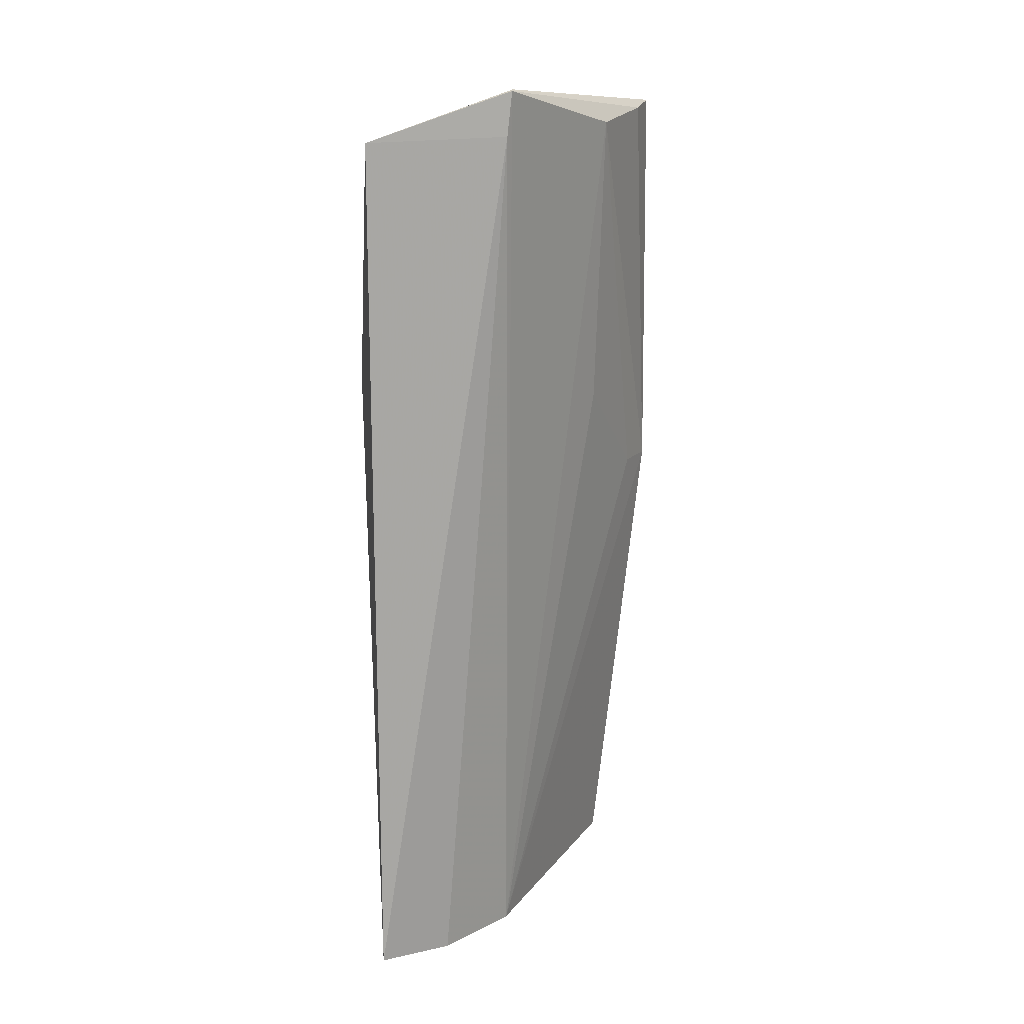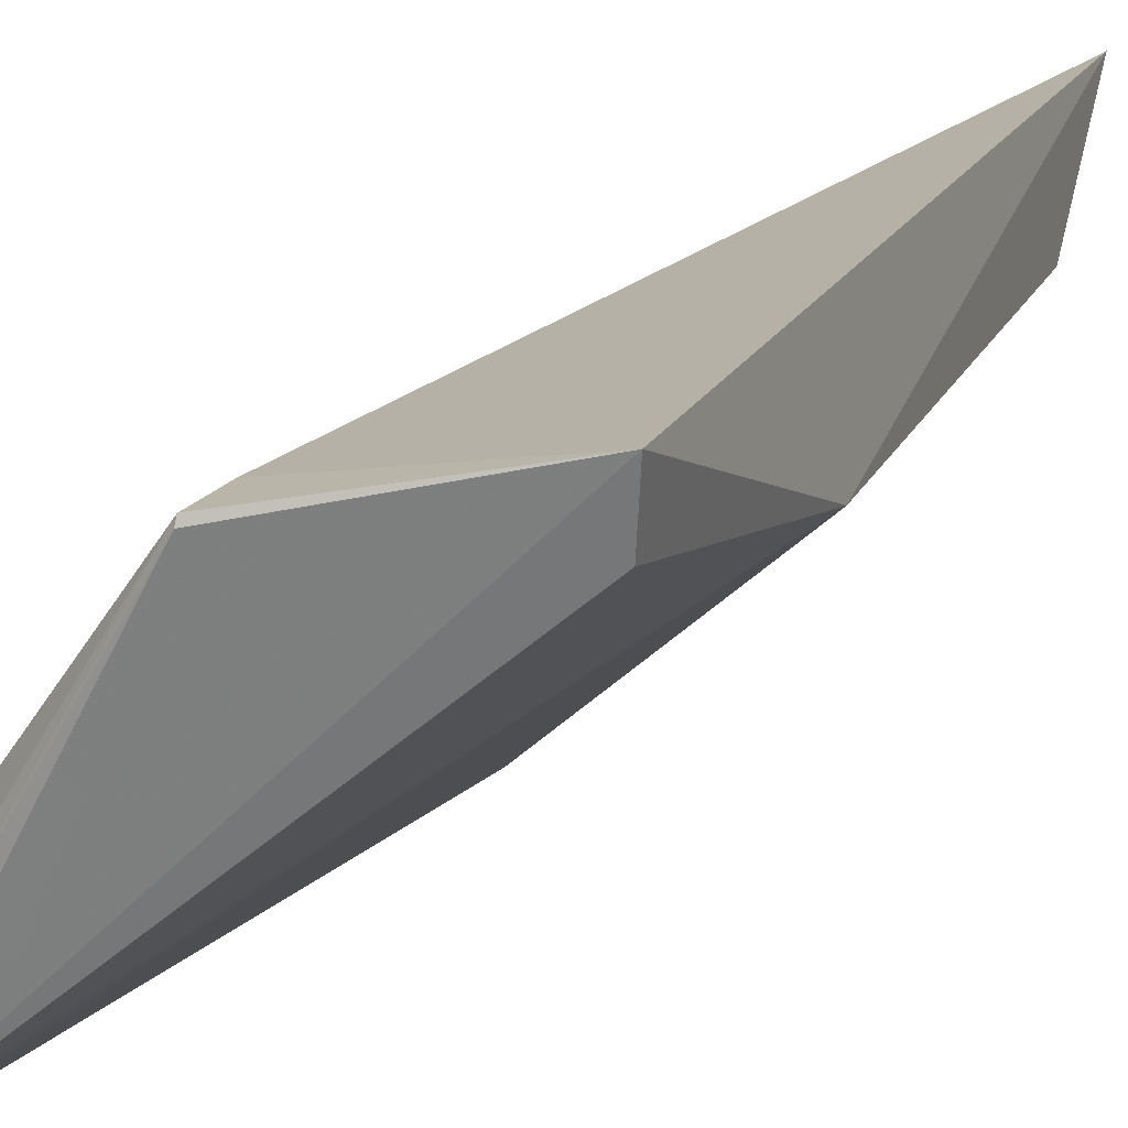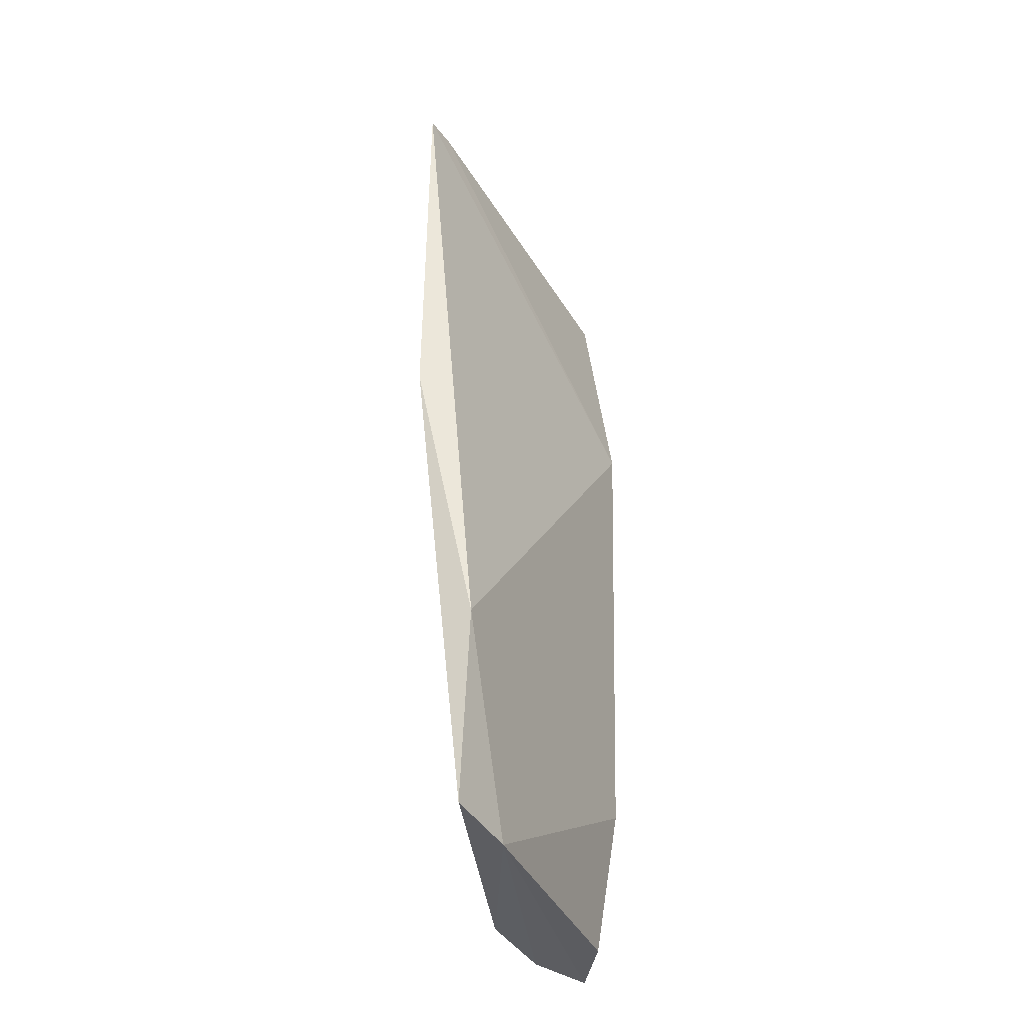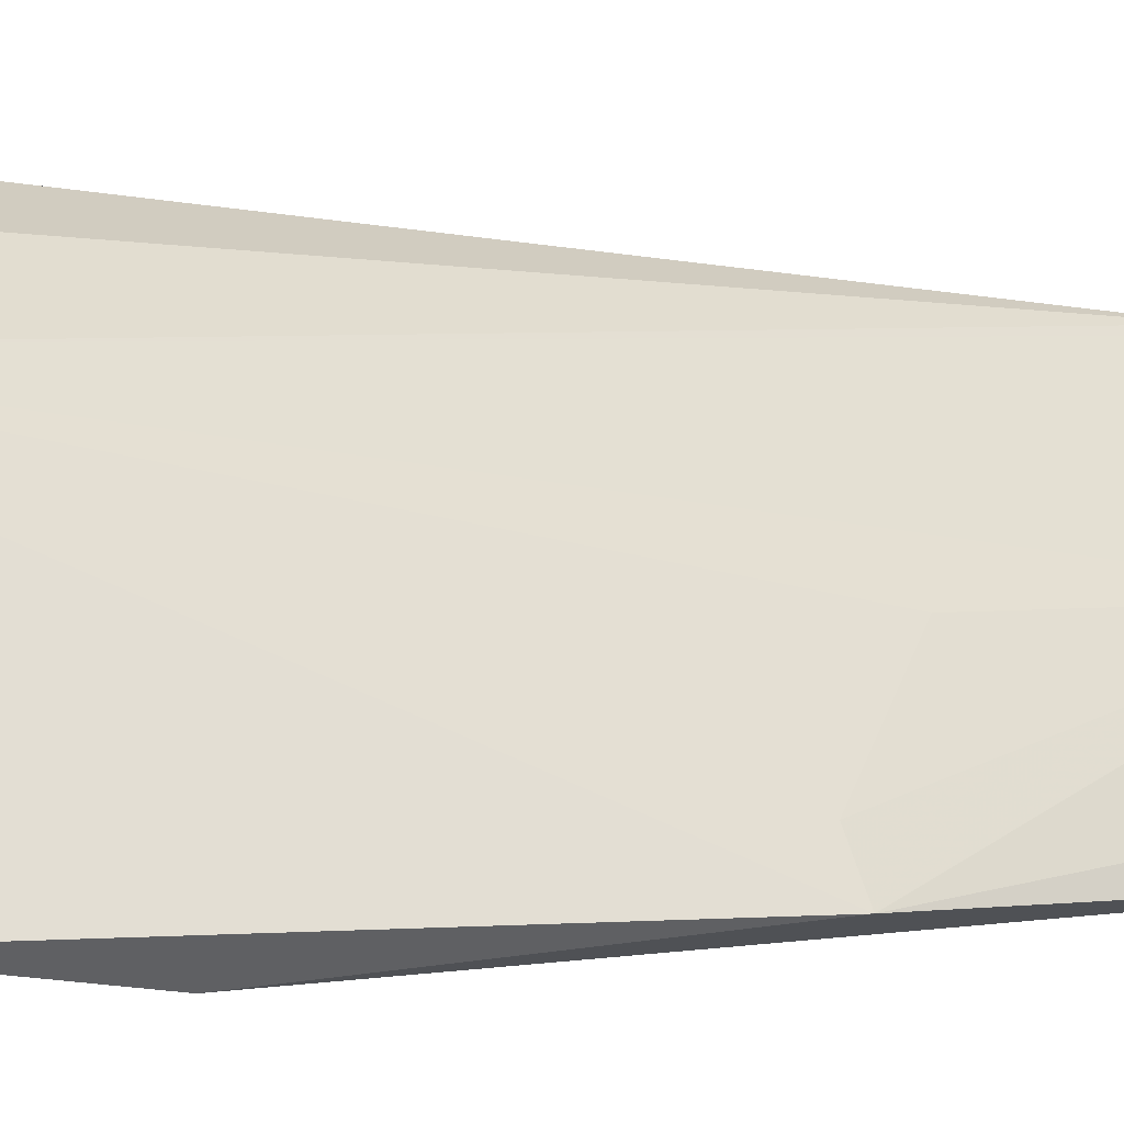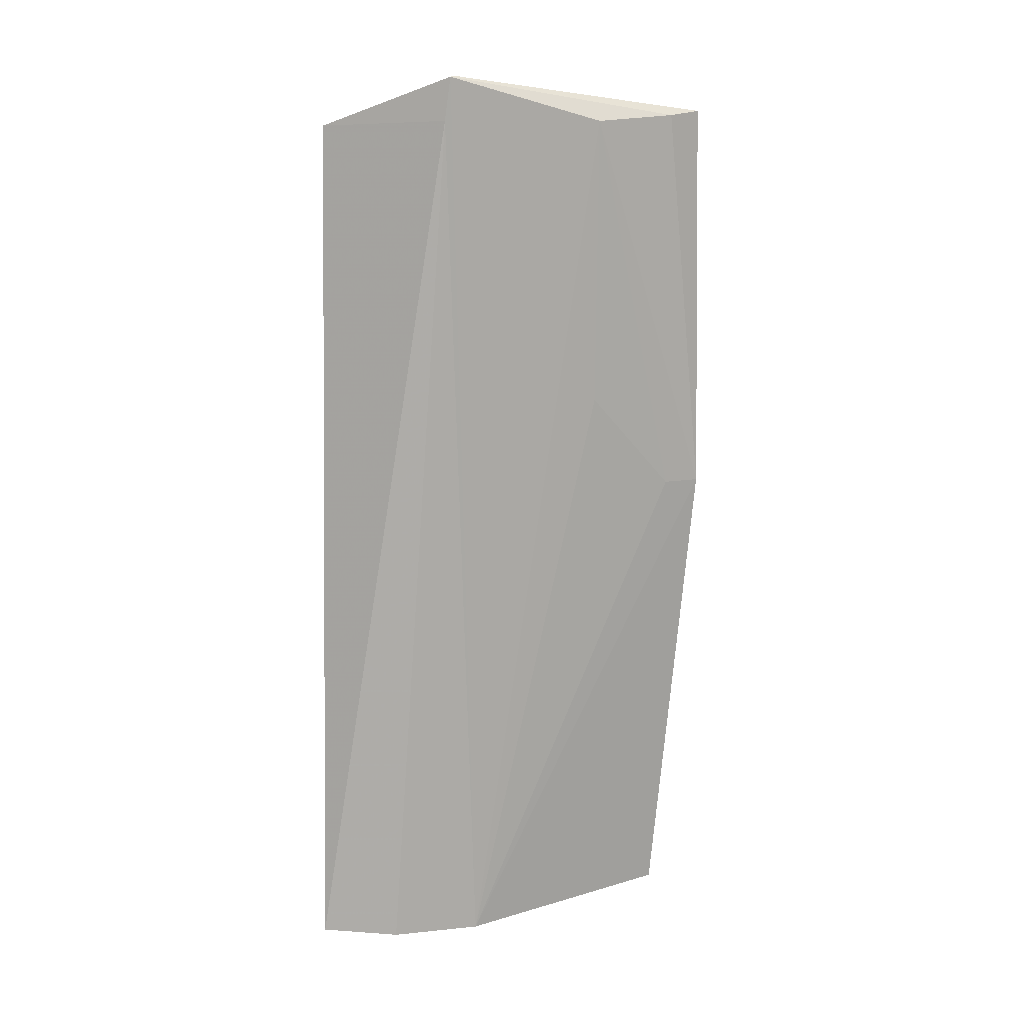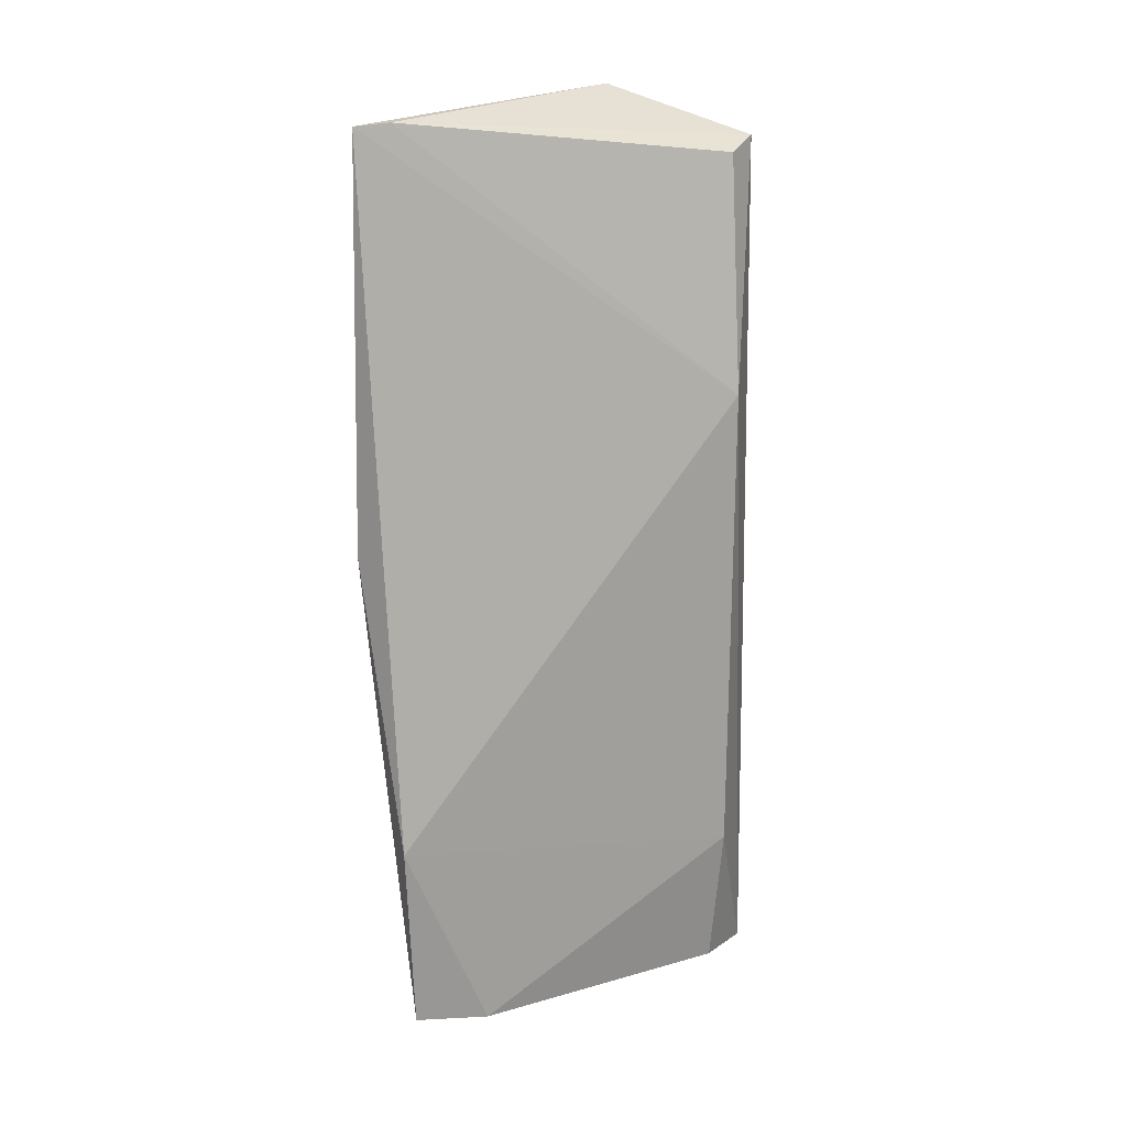
<metadata>
{"format":"obj","ext":"obj","renderer":"f3d","projection":"perspective","resolution":1024,"background":"white","views":[{"elev":17.5,"azim":178.1,"up":"+Z"},{"elev":13.0,"azim":16.0,"up":"+Y"},{"elev":-37.8,"azim":-21.3,"up":"+Z"},{"elev":-1.9,"azim":-130.4,"up":"+Y"},{"elev":11.1,"azim":-150.9,"up":"+Z"},{"elev":15.8,"azim":20.3,"up":"+Z"}]}
</metadata>
<code>
v 0.003563 0.1322 0.1913
v 0.01679 0.1345 0.1869
v 0.01678 0.1369 0.1057
v 0.004112 0.1278 0.1053
v -0.006488 0.1062 0.1237
v 0.01034 0.1335 0.1052
v 0.004085 0.133 0.1872
v -0.01093 0.1088 0.1885
v 0.01794 0.128 0.164
v -0.001042 0.1124 0.1053
v 0.003639 0.1327 0.1912
v -0.008353 0.1108 0.1887
v -0.01136 0.1083 0.1509
v 0.01722 0.1293 0.1197
v 0.01622 0.1306 0.1855
v -0.006568 0.1082 0.106
v -0.005848 0.1206 0.1873
v 0.01553 0.1307 0.1062
v -0.005067 0.1196 0.1601
v -0.009713 0.1125 0.188
v -0.009425 0.1117 0.151
f 7 2 3
f 7 3 6
f 7 6 4
f 9 3 2
f 9 8 5
f 10 6 3
f 10 4 6
f 11 1 2
f 11 2 7
f 11 8 1
f 11 7 4
f 12 2 1
f 12 1 8
f 12 8 9
f 13 5 8
f 14 9 5
f 14 5 10
f 14 3 9
f 15 12 9
f 15 9 2
f 15 2 12
f 16 10 5
f 16 5 13
f 16 13 4
f 16 4 10
f 17 11 4
f 18 14 10
f 18 10 3
f 18 3 14
f 19 17 4
f 20 17 13
f 20 13 8
f 20 8 11
f 20 11 17
f 21 19 4
f 21 4 13
f 21 13 17
f 21 17 19

</code>
